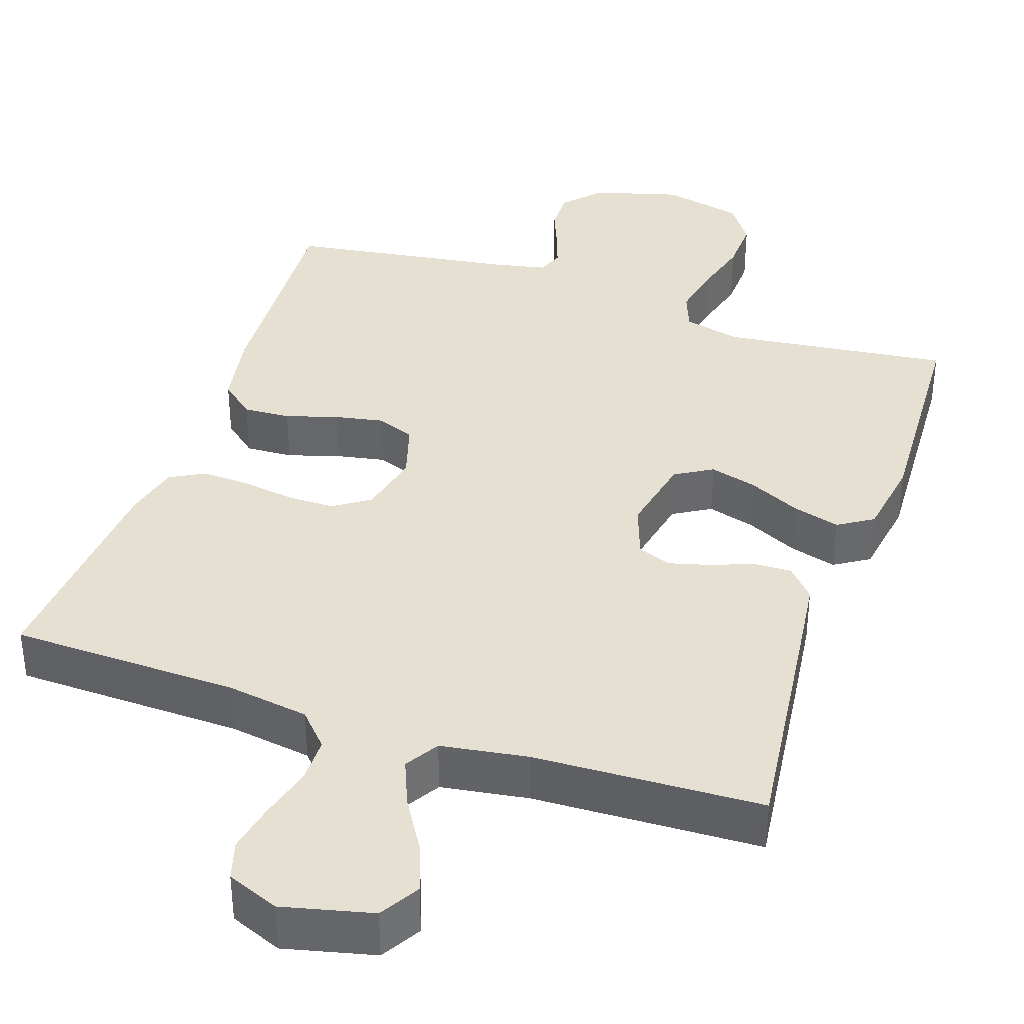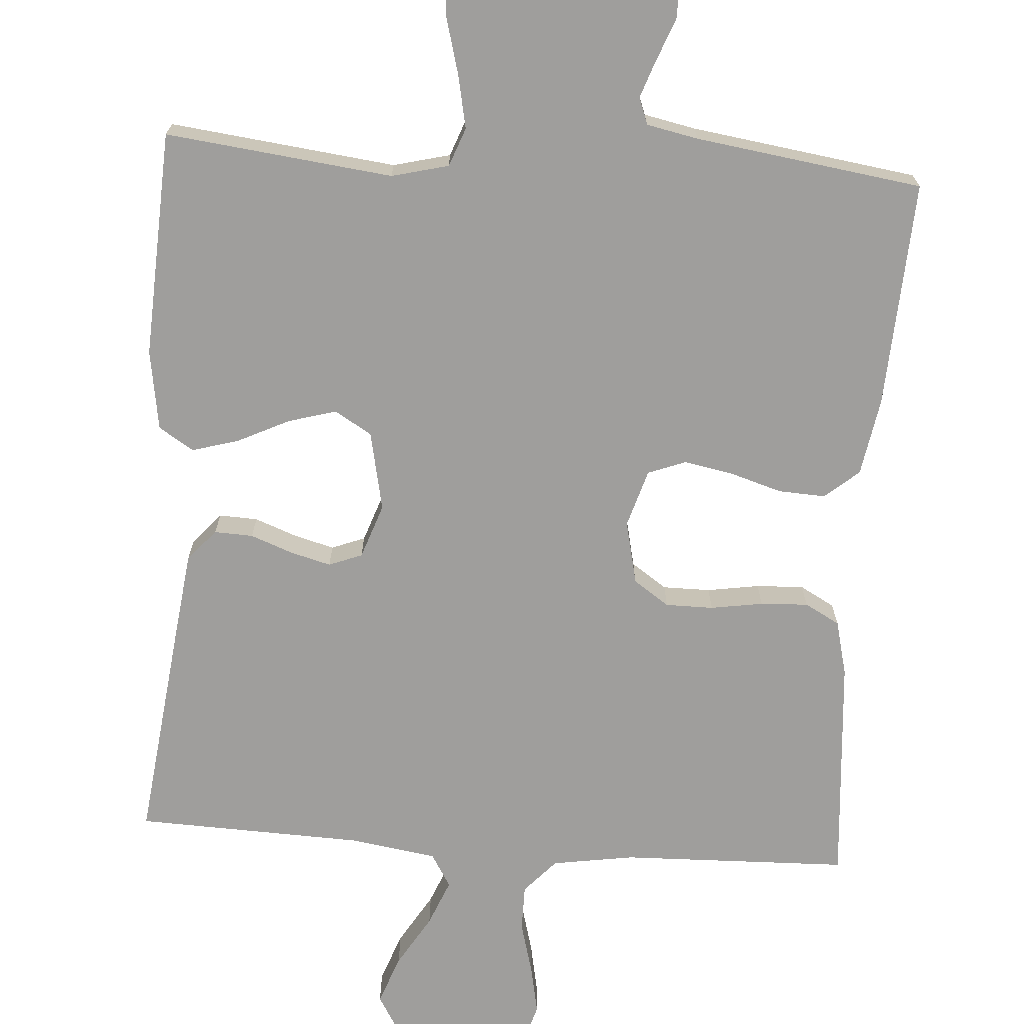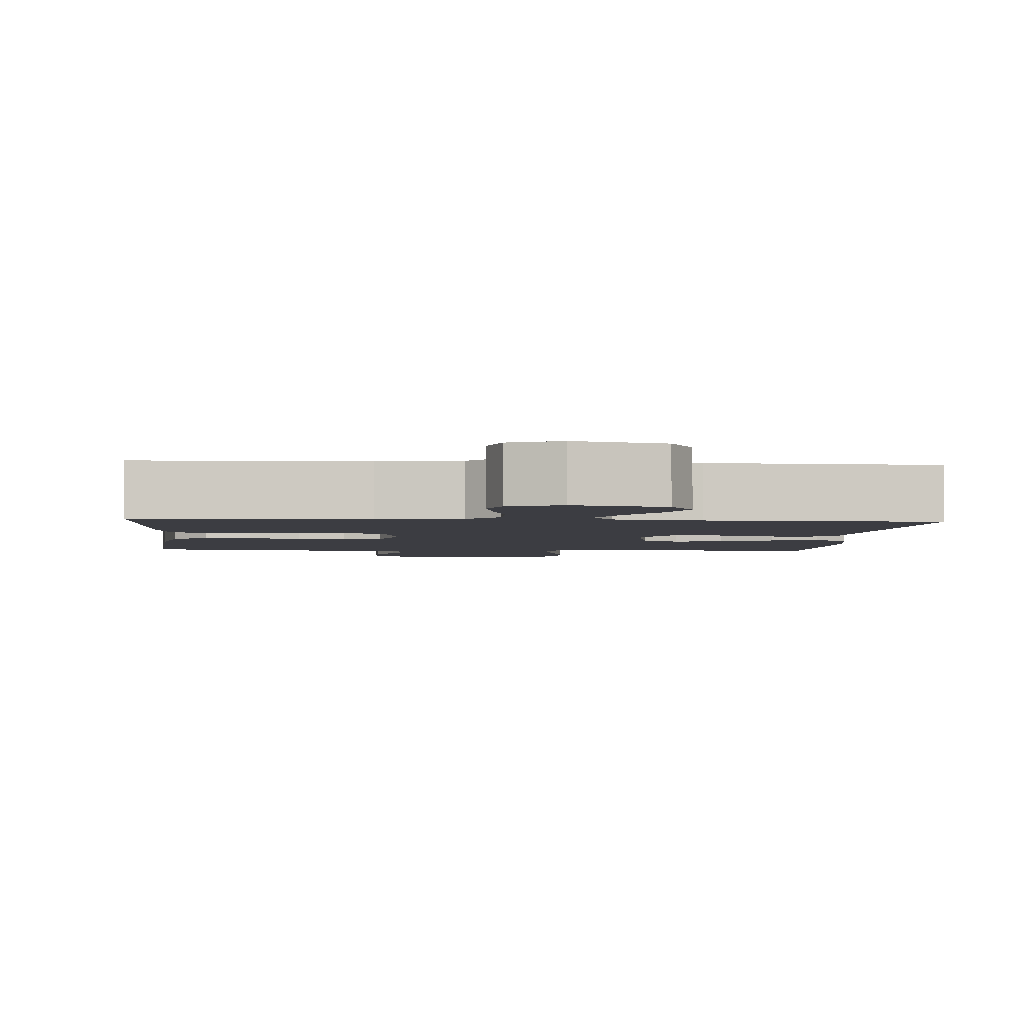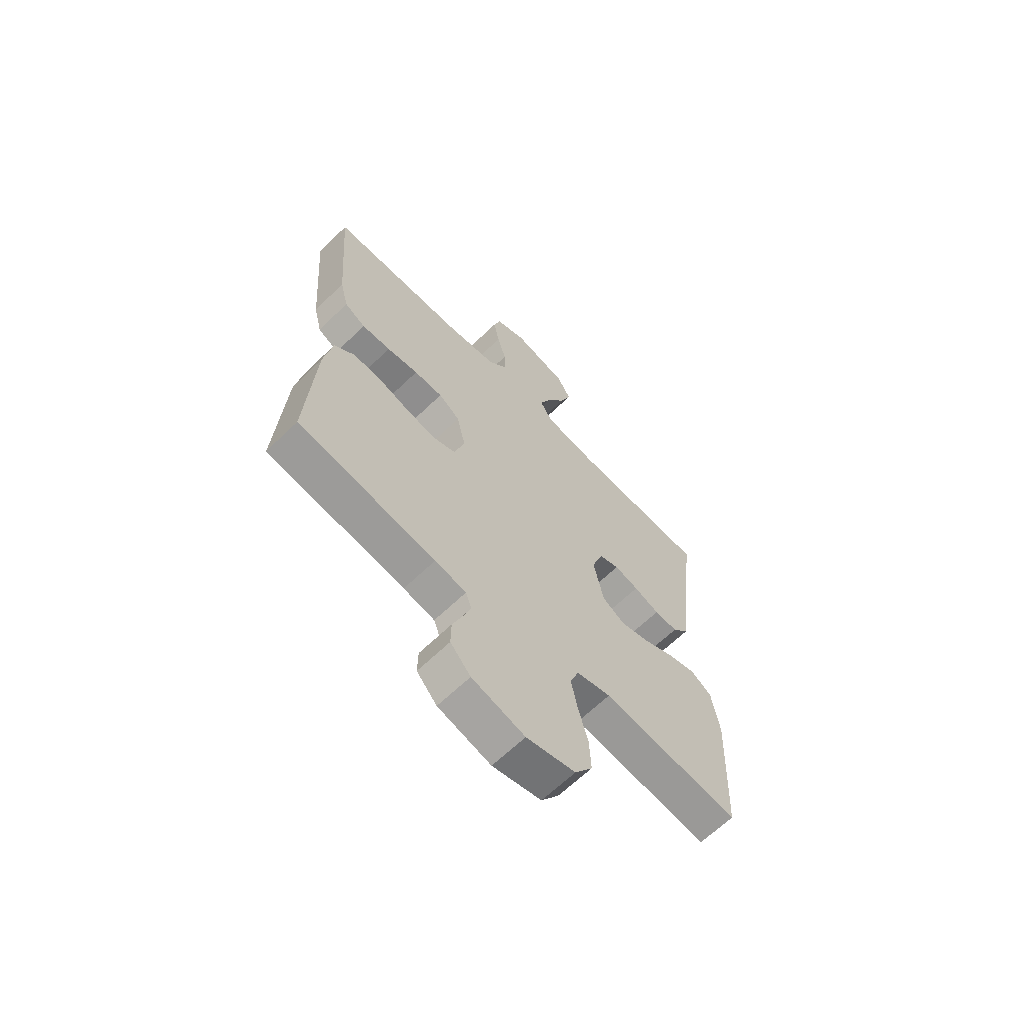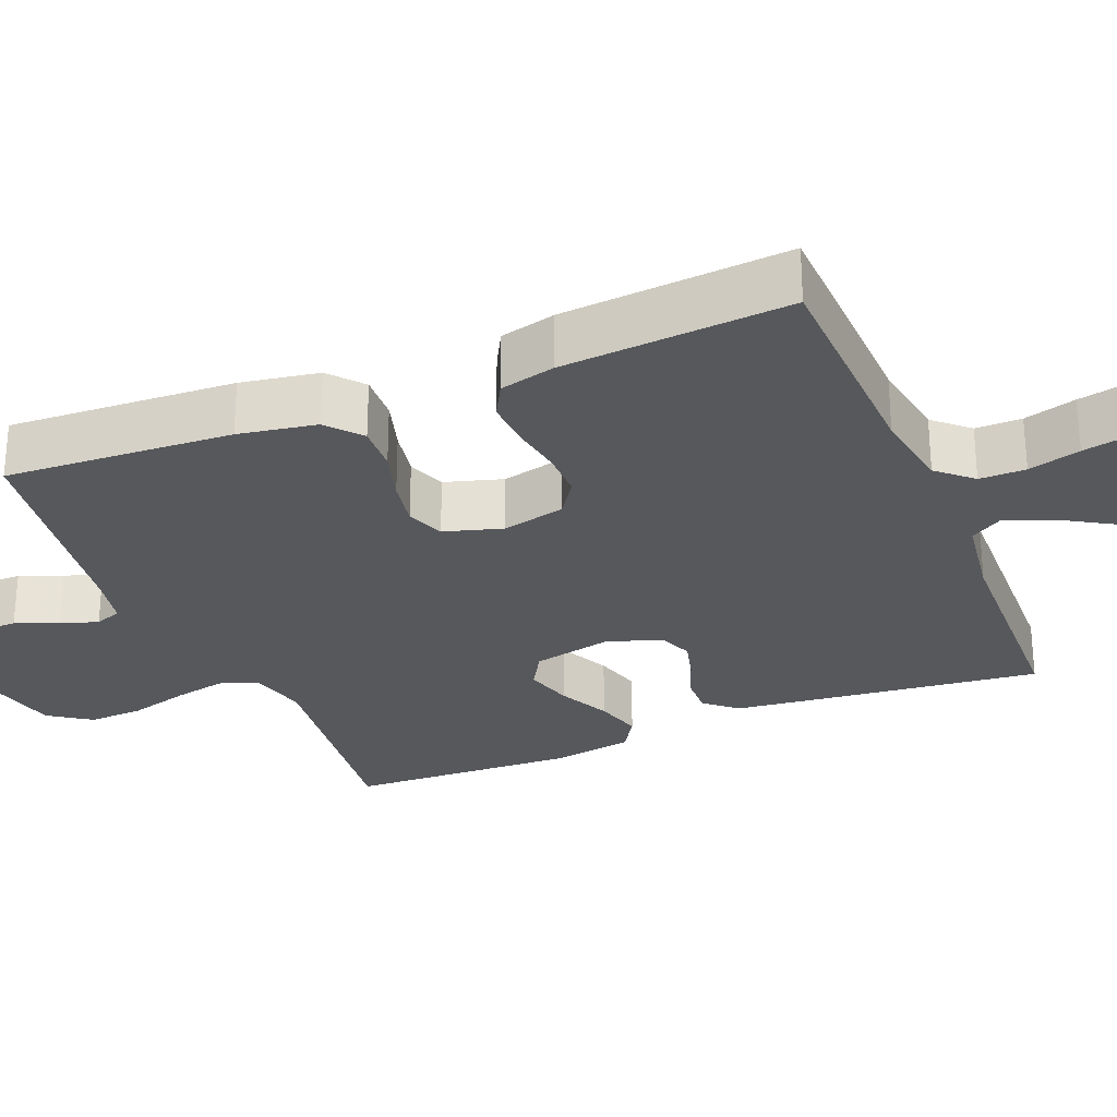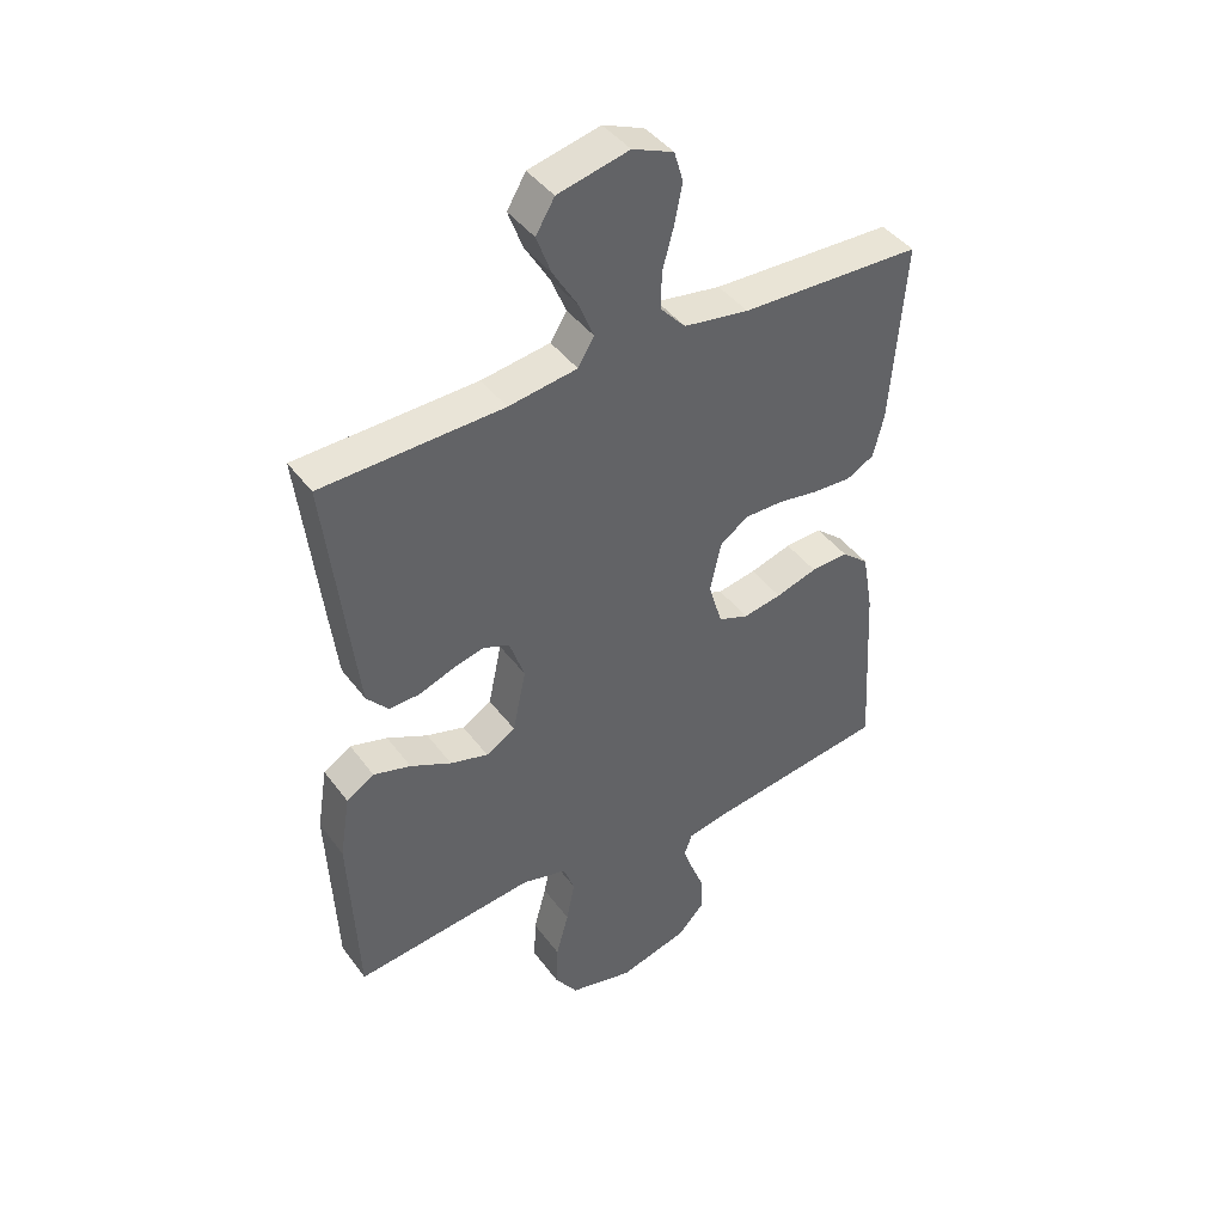
<metadata>
{"format":"obj","ext":"obj","renderer":"f3d","projection":"perspective","resolution":1024,"background":"white","views":[{"elev":37.6,"azim":18.6,"up":"+Y"},{"elev":-70.9,"azim":176.0,"up":"+Y"},{"elev":-2.9,"azim":-4.6,"up":"+Y"},{"elev":-65.0,"azim":-45.8,"up":"+Z"},{"elev":-27.9,"azim":-67.6,"up":"+Y"},{"elev":42.8,"azim":146.4,"up":"+Z"}]}
</metadata>
<code>
v 0.5 0.07 -0.5
v 0.2 0.07 -0.465
v 0.125 0.07 -0.484
v 0.106 0.07 -0.535
v 0.12 0.07 -0.604
v 0.141 0.07 -0.681
v 0.144 0.07 -0.753
v 0.106 0.07 -0.808
v 0 0.07 -0.833
v -0.115 0.07 -0.801
v -0.159 0.07 -0.753
v -0.158 0.07 -0.697
v -0.136 0.07 -0.641
v -0.119 0.07 -0.592
v -0.132 0.07 -0.557
v -0.2 0.07 -0.543
v -0.5 0.07 -0.5
v -0.483 0.07 -0.2
v -0.465 0.07 -0.097
v -0.42 0.07 -0.059
v -0.358 0.07 -0.062
v -0.289 0.07 -0.083
v -0.225 0.07 -0.095
v -0.175 0.07 -0.076
v -0.152 0.07 0
v -0.171 0.07 0.084
v -0.218 0.07 0.116
v -0.281 0.07 0.116
v -0.35 0.07 0.105
v -0.413 0.07 0.102
v -0.459 0.07 0.127
v -0.477 0.07 0.2
v -0.5 0.07 0.5
v -0.2 0.07 0.509
v -0.092 0.07 0.526
v -0.051 0.07 0.571
v -0.051 0.07 0.632
v -0.07 0.07 0.701
v -0.083 0.07 0.766
v -0.068 0.07 0.817
v 0 0.07 0.845
v 0.118 0.07 0.817
v 0.149 0.07 0.765
v 0.125 0.07 0.7
v 0.084 0.07 0.632
v 0.059 0.07 0.571
v 0.086 0.07 0.527
v 0.2 0.07 0.51
v 0.5 0.07 0.5
v 0.465 0.07 0.2
v 0.452 0.07 0.093
v 0.416 0.07 0.052
v 0.365 0.07 0.054
v 0.309 0.07 0.075
v 0.256 0.07 0.089
v 0.212 0.07 0.072
v 0.187 0.07 0
v 0.209 0.07 -0.105
v 0.258 0.07 -0.134
v 0.321 0.07 -0.116
v 0.389 0.07 -0.083
v 0.451 0.07 -0.065
v 0.497 0.07 -0.094
v 0.514 0.07 -0.2
v 0.5 0 -0.5
v 0.2 0 -0.465
v 0.125 0 -0.484
v 0.106 0 -0.535
v 0.12 0 -0.604
v 0.141 0 -0.681
v 0.144 0 -0.753
v 0.106 0 -0.808
v 0 0 -0.833
v -0.115 0 -0.801
v -0.159 0 -0.753
v -0.158 0 -0.697
v -0.136 0 -0.641
v -0.119 0 -0.592
v -0.132 0 -0.557
v -0.2 0 -0.543
v -0.5 0 -0.5
v -0.483 0 -0.2
v -0.465 0 -0.097
v -0.42 0 -0.059
v -0.358 0 -0.062
v -0.289 0 -0.083
v -0.225 0 -0.095
v -0.175 0 -0.076
v -0.152 0 0
v -0.171 0 0.084
v -0.218 0 0.116
v -0.281 0 0.116
v -0.35 0 0.105
v -0.413 0 0.102
v -0.459 0 0.127
v -0.477 0 0.2
v -0.5 0 0.5
v -0.2 0 0.509
v -0.092 0 0.526
v -0.051 0 0.571
v -0.051 0 0.632
v -0.07 0 0.701
v -0.083 0 0.766
v -0.068 0 0.817
v 0 0 0.845
v 0.118 0 0.817
v 0.149 0 0.765
v 0.125 0 0.7
v 0.084 0 0.632
v 0.059 0 0.571
v 0.086 0 0.527
v 0.2 0 0.51
v 0.5 0 0.5
v 0.465 0 0.2
v 0.452 0 0.093
v 0.416 0 0.052
v 0.365 0 0.054
v 0.309 0 0.075
v 0.256 0 0.089
v 0.212 0 0.072
v 0.187 0 0
v 0.209 0 -0.105
v 0.258 0 -0.134
v 0.321 0 -0.116
v 0.389 0 -0.083
v 0.451 0 -0.065
v 0.497 0 -0.094
v 0.514 0 -0.2
f 64 1 2
f 63 64 2
f 62 63 2
f 61 62 2
f 60 61 2
f 59 60 2 3
f 58 59 3
f 57 58 3 4
f 52 53 54
f 51 52 54
f 50 51 54
f 49 50 54
f 48 49 54
f 47 48 54 55
f 46 47 55 56
f 43 44 45
f 42 43 45
f 41 42 45
f 40 41 45
f 39 40 45
f 38 39 45
f 37 38 45
f 36 37 45 46
f 46 56 57
f 36 46 57
f 35 36 57
f 32 33 34
f 31 32 34
f 30 31 34
f 29 30 34
f 28 29 34
f 27 28 34 35
f 20 21 22
f 19 20 22
f 18 19 22
f 17 18 22
f 16 17 22
f 15 16 22 23
f 14 15 23 24
f 11 12 13
f 10 11 13
f 9 10 13
f 8 9 13
f 7 8 13
f 6 7 13
f 5 6 13
f 4 5 13 14
f 14 24 25
f 4 14 25
f 57 4 25
f 26 27 35 57
f 25 26 57
f 66 65 128
f 66 128 127
f 66 127 126
f 66 126 125
f 66 125 124
f 67 66 124 123
f 67 123 122
f 68 67 122 121
f 118 117 116
f 118 116 115
f 118 115 114
f 118 114 113
f 118 113 112
f 119 118 112 111
f 120 119 111 110
f 109 108 107
f 109 107 106
f 109 106 105
f 109 105 104
f 109 104 103
f 109 103 102
f 109 102 101
f 110 109 101 100
f 121 120 110
f 121 110 100
f 121 100 99
f 98 97 96
f 98 96 95
f 98 95 94
f 98 94 93
f 98 93 92
f 99 98 92 91
f 86 85 84
f 86 84 83
f 86 83 82
f 86 82 81
f 86 81 80
f 87 86 80 79
f 88 87 79 78
f 77 76 75
f 77 75 74
f 77 74 73
f 77 73 72
f 77 72 71
f 77 71 70
f 77 70 69
f 78 77 69 68
f 89 88 78
f 89 78 68
f 89 68 121
f 121 99 91 90
f 121 90 89
f 1 65 66 2
f 2 66 67 3
f 3 67 68 4
f 4 68 69 5
f 5 69 70 6
f 6 70 71 7
f 7 71 72 8
f 8 72 73 9
f 9 73 74 10
f 10 74 75 11
f 11 75 76 12
f 12 76 77 13
f 13 77 78 14
f 14 78 79 15
f 15 79 80 16
f 16 80 81 17
f 17 81 82 18
f 18 82 83 19
f 19 83 84 20
f 20 84 85 21
f 21 85 86 22
f 22 86 87 23
f 23 87 88 24
f 24 88 89 25
f 25 89 90 26
f 26 90 91 27
f 27 91 92 28
f 28 92 93 29
f 29 93 94 30
f 30 94 95 31
f 31 95 96 32
f 32 96 97 33
f 33 97 98 34
f 34 98 99 35
f 35 99 100 36
f 36 100 101 37
f 37 101 102 38
f 38 102 103 39
f 39 103 104 40
f 40 104 105 41
f 41 105 106 42
f 42 106 107 43
f 43 107 108 44
f 44 108 109 45
f 45 109 110 46
f 46 110 111 47
f 47 111 112 48
f 48 112 113 49
f 49 113 114 50
f 50 114 115 51
f 51 115 116 52
f 52 116 117 53
f 53 117 118 54
f 54 118 119 55
f 55 119 120 56
f 56 120 121 57
f 57 121 122 58
f 58 122 123 59
f 59 123 124 60
f 60 124 125 61
f 61 125 126 62
f 62 126 127 63
f 63 127 128 64
f 64 128 65 1

</code>
